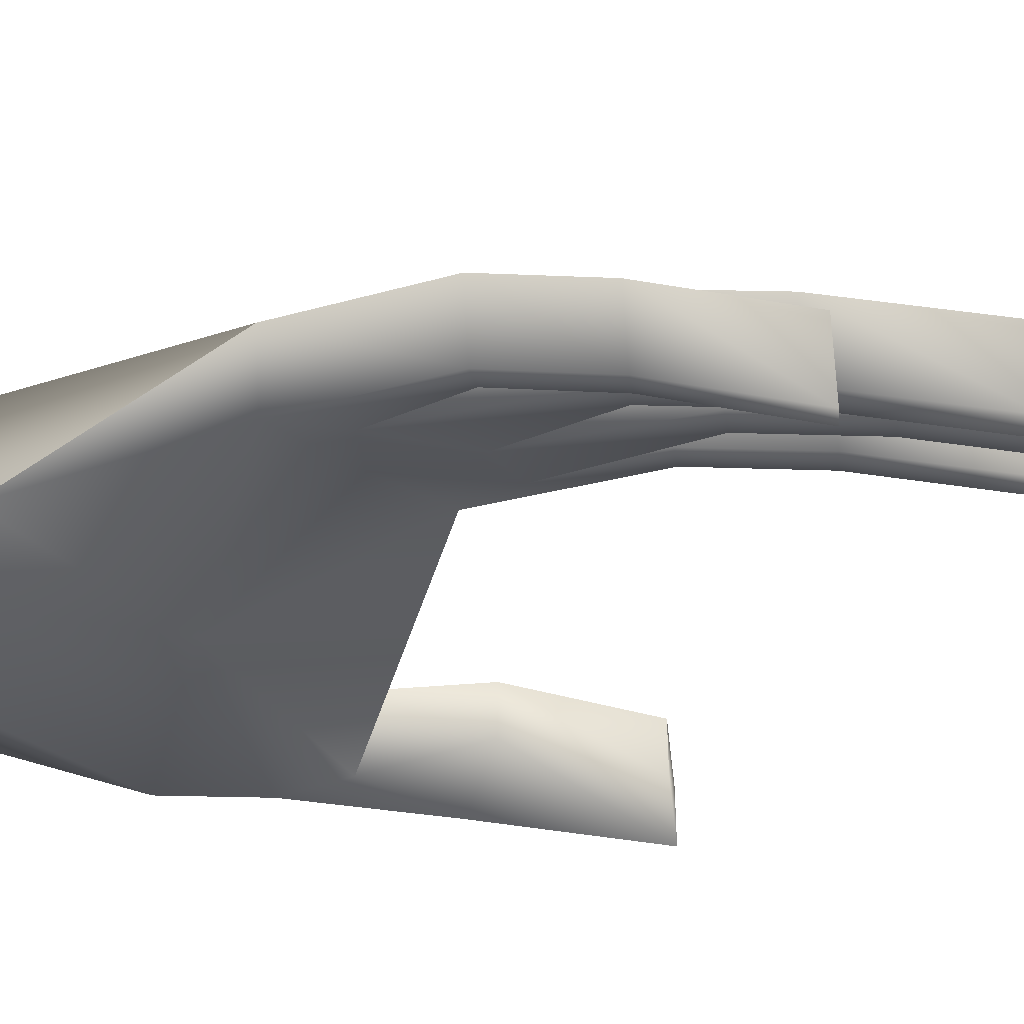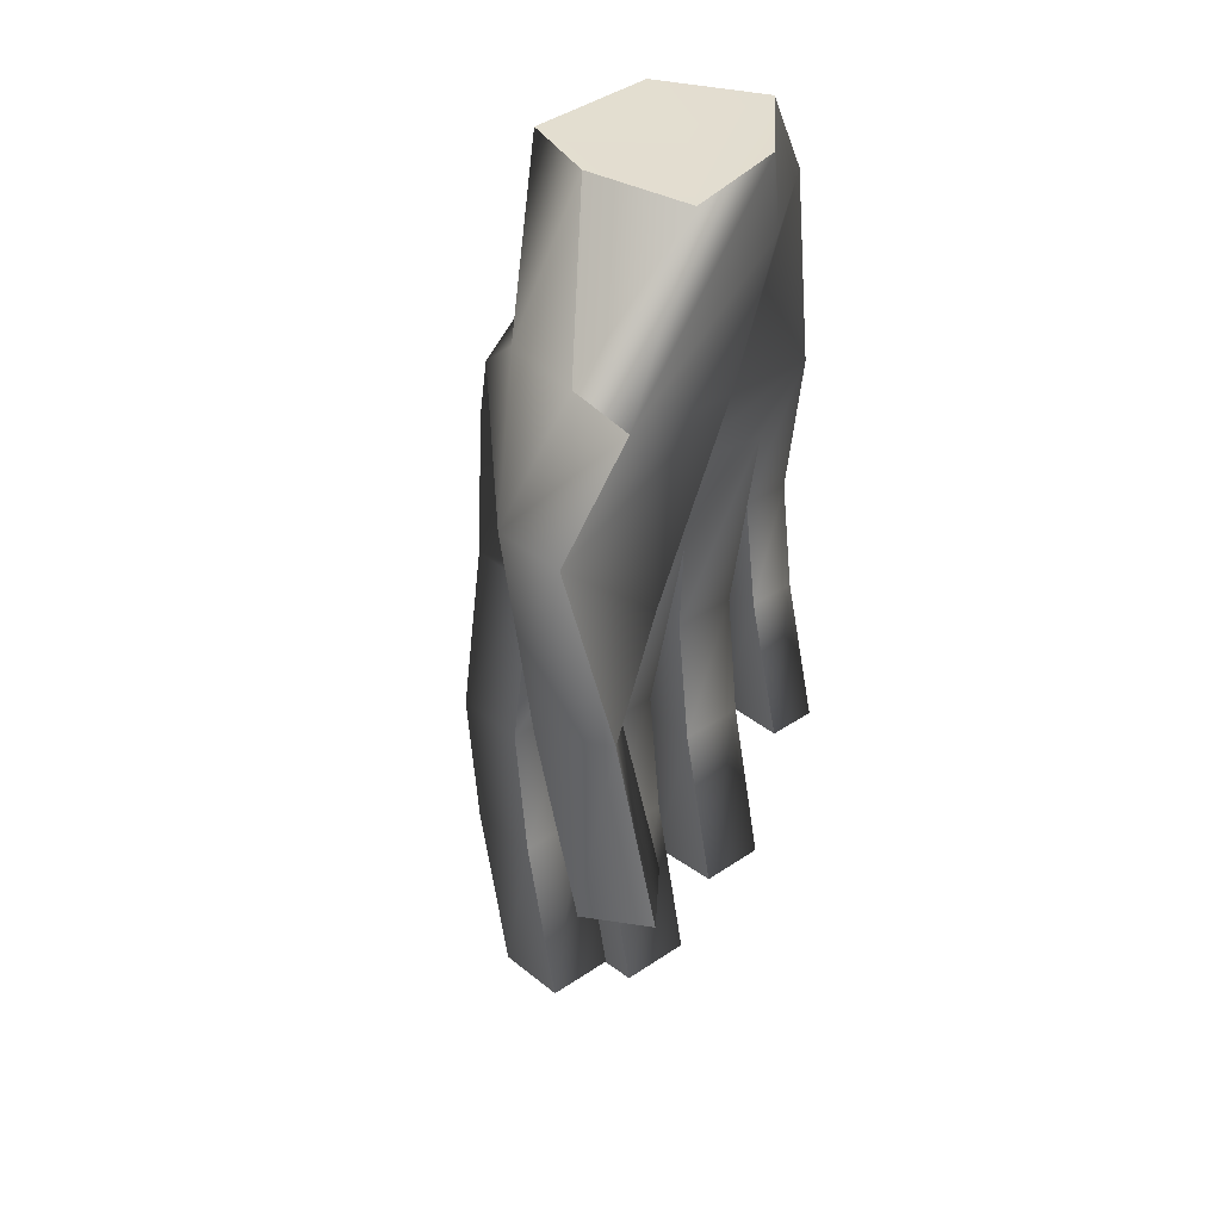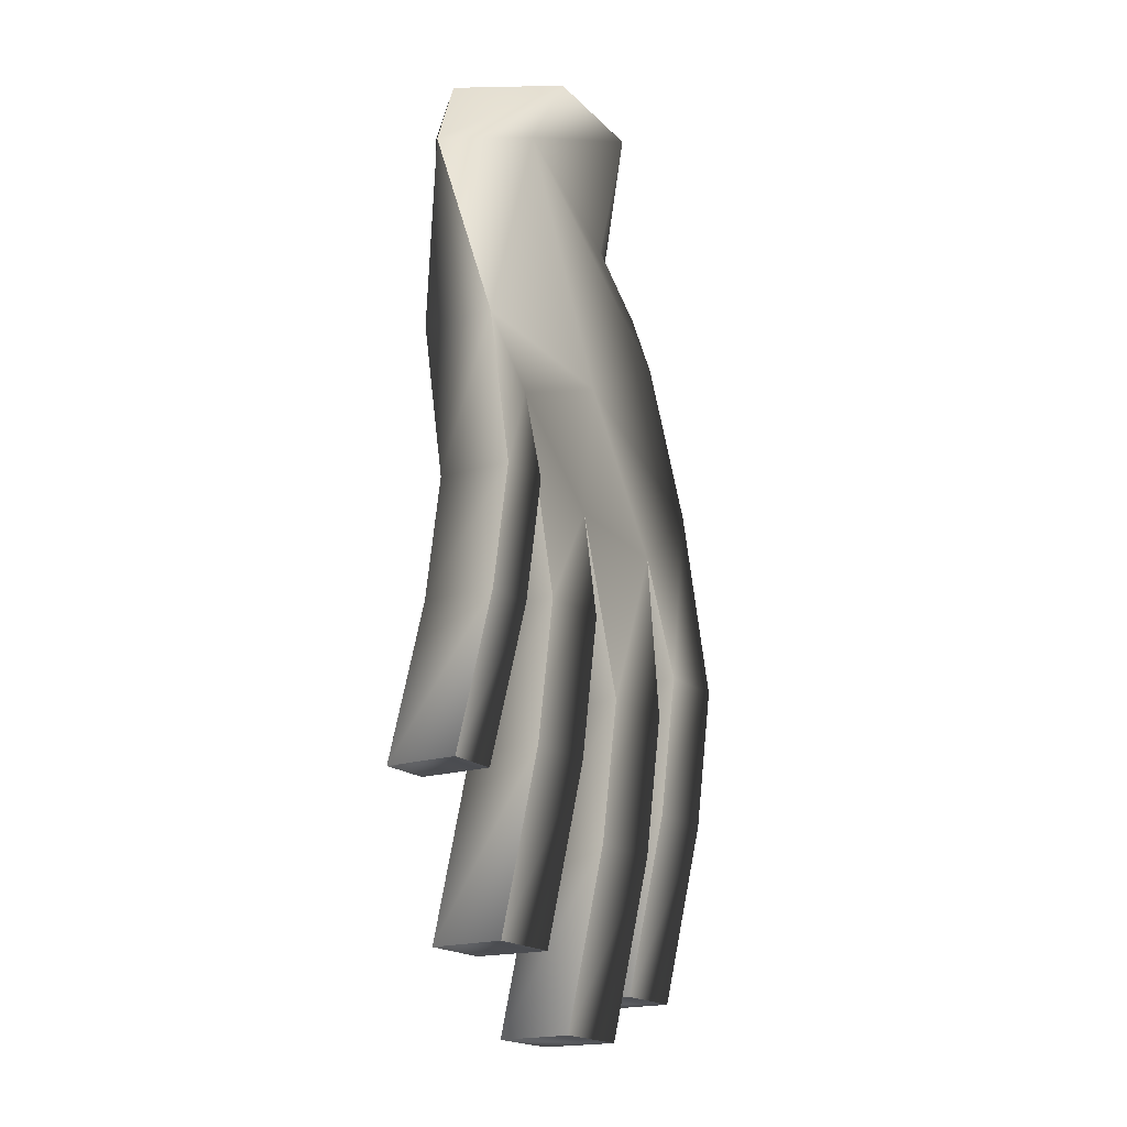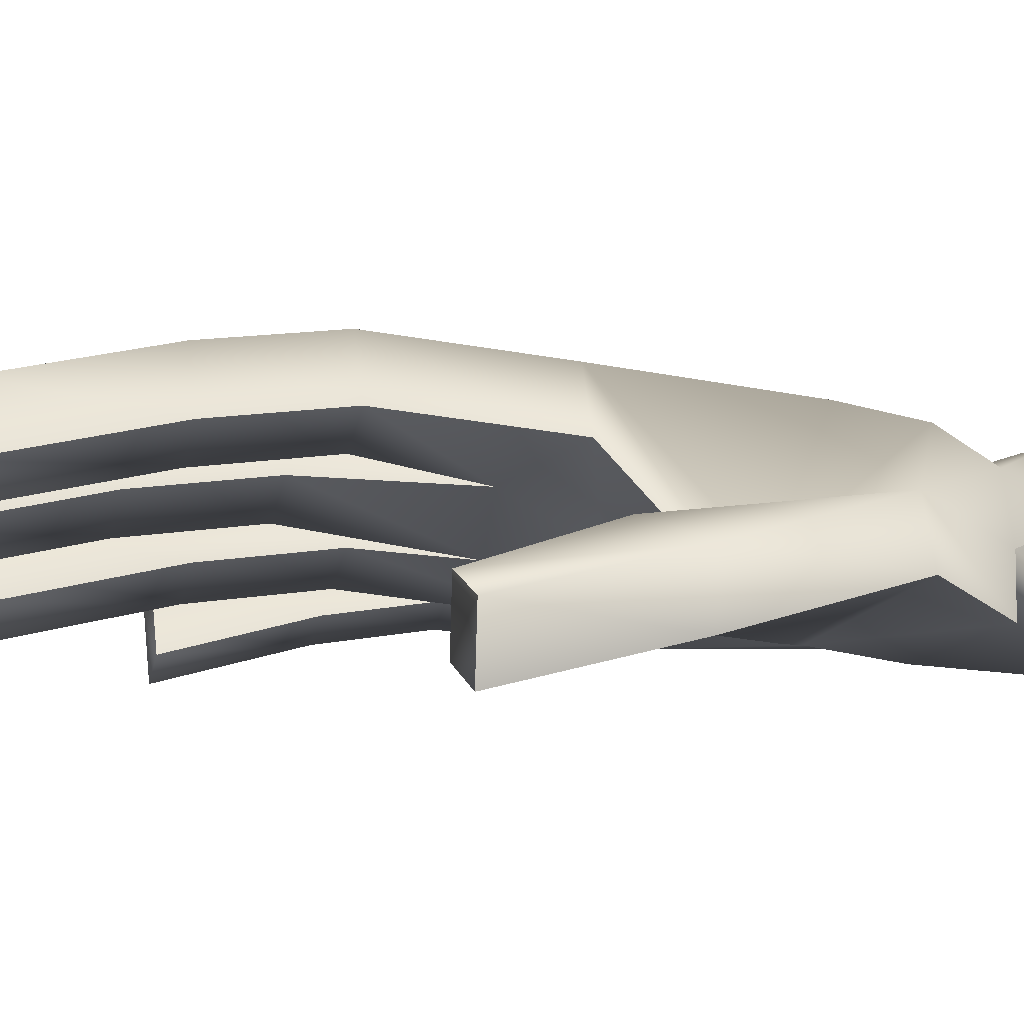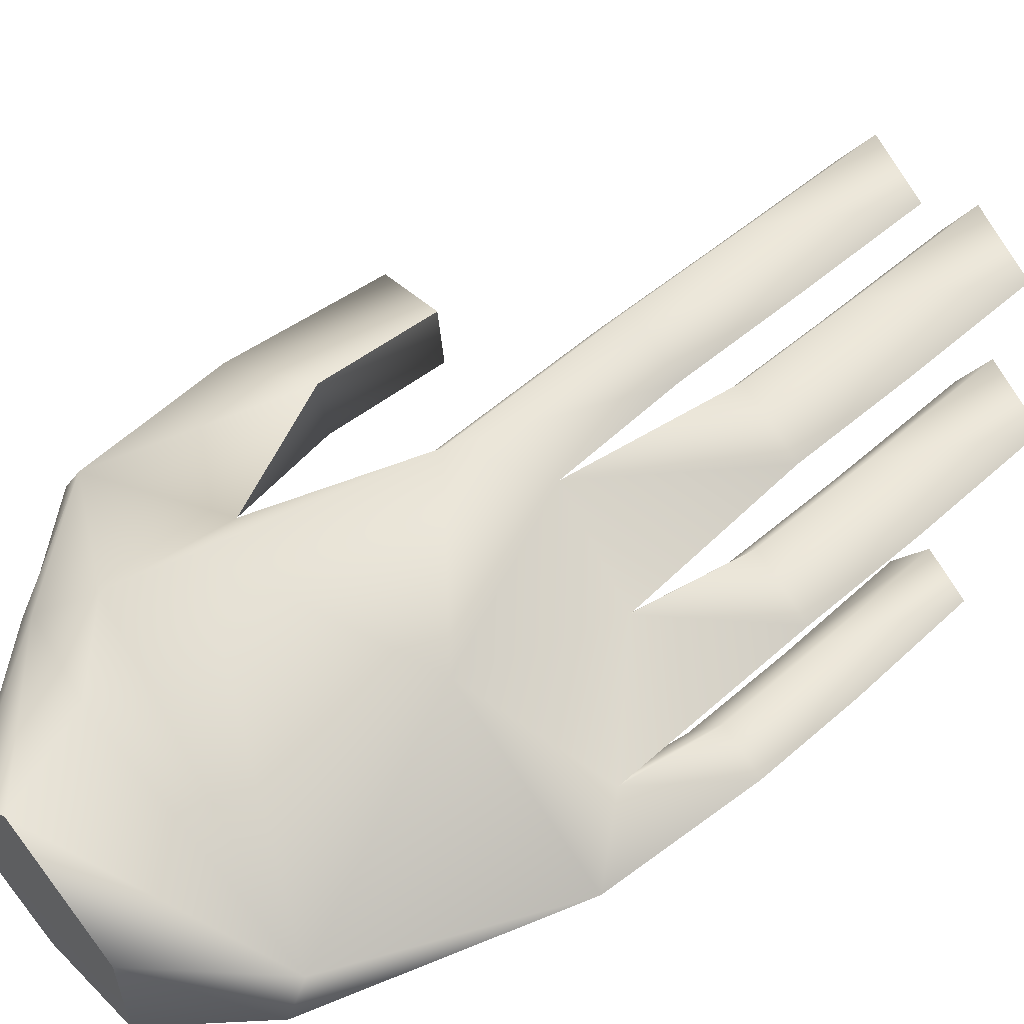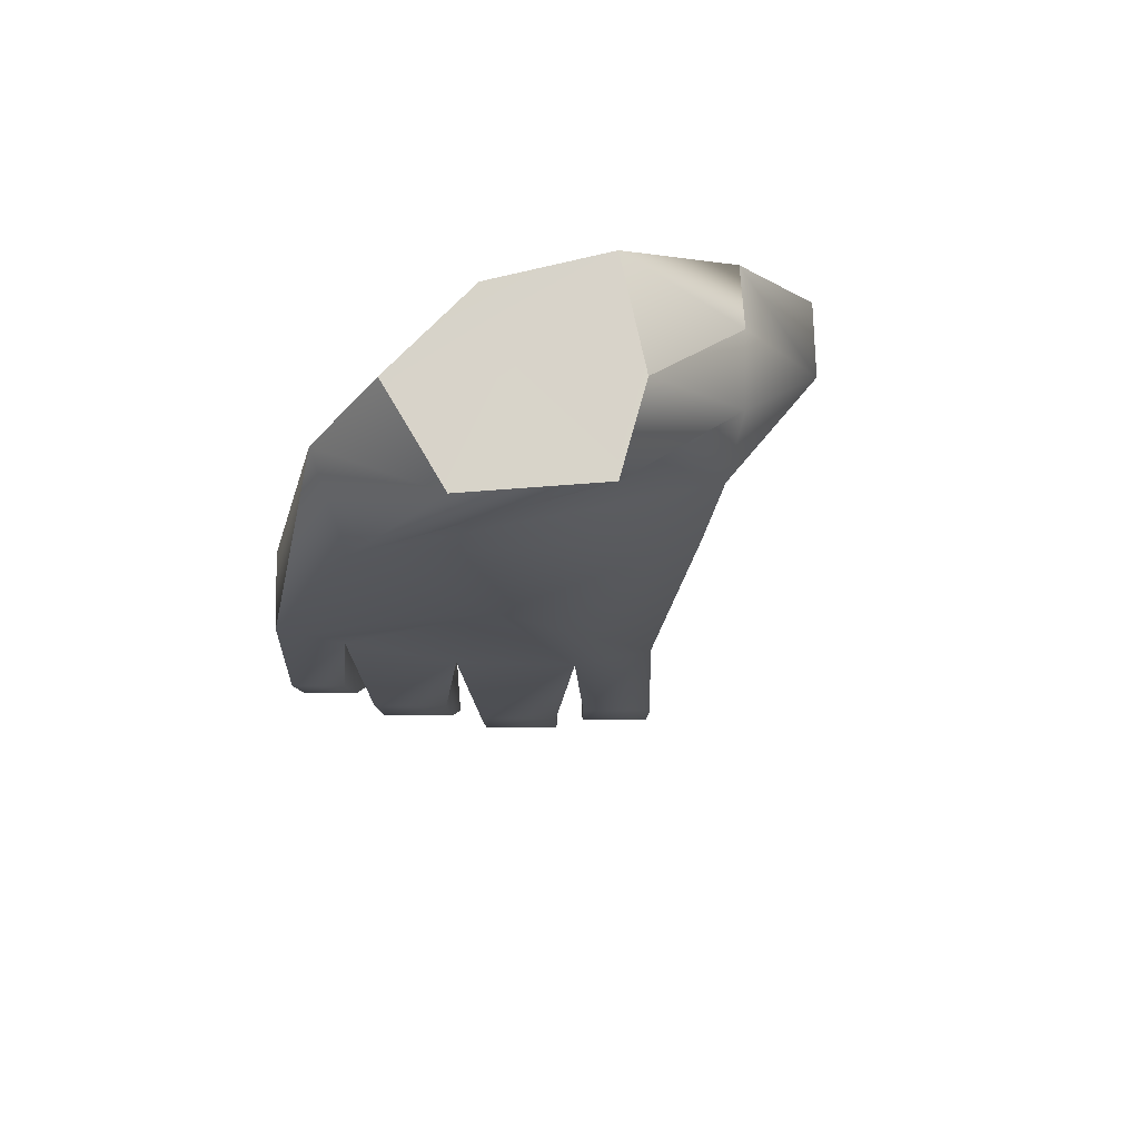
<metadata>
{"format":"obj","ext":"obj","renderer":"f3d","projection":"perspective","resolution":1024,"background":"white","views":[{"elev":-42.5,"azim":97.1,"up":"+Y"},{"elev":35.7,"azim":-71.9,"up":"+Z"},{"elev":-18.1,"azim":92.7,"up":"+Z"},{"elev":-1.7,"azim":-105.2,"up":"+Y"},{"elev":57.3,"azim":49.5,"up":"+Y"},{"elev":75.7,"azim":149.9,"up":"+Z"}]}
</metadata>
<code>
g Converted object 0
v -0.6621 0.1058 -0.001367
v -0.4165 0.8725 -0.001367
v -1.3 0.6435 -0.9437
v -1.514 0.2249 -1.038
v 0.1498 -0.1327 0.006267
v 0.6358 -0.05783 -0.7692
v 0.952 0.08235 -0.001367
v 1.466 0.02233 -0.7113
v 0.9471 0.9058 -0.001367
v 0.952 0.08235 -0.001367
v 1.466 0.02233 -0.7113
v 1.59 0.7214 -0.7925
v 0.05837 1.336 -0.001367
v -0.4165 0.8725 -0.001367
v -1.01 1.116 -0.8923
v -1.3 0.6435 -0.9437
v 2.093 0.2827 -5.43
v 1.836 -0.1815 -5.43
v 1.503 0.01054 -5.43
v 1.76 0.4748 -5.43
v 1.632 0.5488 -6.522
v 1.375 0.08465 -6.522
v 0.9348 0.3389 -6.522
v 1.164 0.819 -6.522
v 0.4491 1.232 -7.041
v 0.9487 0.9435 -7.041
v 0.6905 0.4796 -7.041
v 0.2146 0.7543 -7.041
v -0.1758 1.593 -6.711
v 0.2645 1.338 -6.711
v 0.007585 0.8742 -6.711
v -0.4328 1.128 -6.711
v 1.93 0.01978 -2.397
v 1.563 0.2318 -2.843
v 1.697 0.3461 -3.528
v 2.03 0.154 -3.528
v 2.188 0.4835 -2.404
v 2.287 0.6183 -3.528
v 1.82 0.6959 -2.851
v 2.188 0.4835 -2.404
v 2.287 0.6183 -3.528
v 1.954 0.8103 -3.528
v 1.563 0.2318 -2.843
v 1.697 0.3461 -3.528
v 0.9344 0.5946 -3.482
v 1.128 0.6744 -4.308
v 1.569 0.4202 -4.308
v 1.82 0.6959 -2.851
v 1.826 0.8844 -4.308
v 1.177 1.067 -3.497
v 1.826 0.8844 -4.308
v 1.358 1.154 -4.308
v 0.9344 0.5946 -3.482
v 1.128 0.6744 -4.308
v 1.177 1.067 -3.497
v 0.8842 0.8151 -4.827
v 1.142 1.279 -4.827
v 0.434 1.496 -3.6
v 1.142 1.279 -4.827
v 0.6428 1.568 -4.827
v 0.1896 1.025 -3.605
v 0.4083 1.09 -4.827
v 0.1896 1.025 -3.605
v 0.4083 1.09 -4.827
v 0.434 1.496 -3.6
v 0.2013 1.21 -4.497
v 0.4582 1.674 -4.497
v -0.02761 1.763 -3.129
v 0.4582 1.674 -4.497
v 0.01789 1.928 -4.497
v -0.286 1.299 -3.138
v -0.239 1.464 -4.497
v -0.286 1.299 -3.138
v -0.239 1.464 -4.497
v 1.642 0.2502 -4.363
v 1.974 0.05816 -4.363
v 2.231 0.5224 -4.363
v 2.231 0.5224 -4.363
v 1.899 0.7144 -4.363
v 1.642 0.2502 -4.363
v 1.073 0.5786 -5.28
v 1.513 0.3243 -5.28
v 1.77 0.7885 -5.28
v 1.77 0.7885 -5.28
v 1.303 1.059 -5.28
v 1.073 0.5786 -5.28
v 0.8288 0.7192 -5.799
v 1.087 1.183 -5.799
v 1.087 1.183 -5.799
v 0.5874 1.472 -5.799
v 0.353 0.994 -5.799
v 0.353 0.994 -5.799
v 0.146 1.114 -5.469
v 0.4029 1.578 -5.469
v 0.4029 1.578 -5.469
v -0.03745 1.832 -5.469
v -0.2944 1.368 -5.469
v -0.2944 1.368 -5.469
v 2.093 0.2827 -5.43
v 1.76 0.4748 -5.43
v 1.503 0.01054 -5.43
v 1.632 0.5488 -6.522
v 1.164 0.819 -6.522
v 0.9348 0.3389 -6.522
v 0.9487 0.9435 -7.041
v 0.4491 1.232 -7.041
v 0.2146 0.7543 -7.041
v 0.2645 1.338 -6.711
v -0.1758 1.593 -6.711
v -0.4328 1.128 -6.711
v -2.052 0.3809 -4.288
v -1.517 0.522 -4.288
v -1.461 0.0286 -4.288
v -1.995 -0.1125 -4.288
v -1.074 0.5777 -2.351
v -1.327 0.1111 -2.363
v -1.334 0.3273 -3.246
v -1.391 0.8204 -3.241
v -1.731 0.9567 -1.71
v -1.074 0.5777 -2.351
v -1.391 0.8204 -3.241
v -1.988 0.6628 -2.959
v -1.984 0.4901 -1.722
v -1.93 0.1698 -2.964
v -1.984 0.4901 -1.722
v -1.93 0.1698 -2.964
v -1.517 0.522 -4.288
v -2.052 0.3809 -4.288
v -1.995 -0.1125 -4.288
v -1.327 0.1111 -2.363
v -1.514 0.2249 -1.038
v 0.8512 1.124 -2.436
v 0.7747 0.6732 -2.758
v -0.7233 1.391 -1.196
v -0.4996 1.528 -1.729
v -0.3373 1.147 -0.7657
v 0.135 0.07605 -1.679
v 2.093 0.2827 -5.43
v 1.76 0.4748 -5.43
v 1.632 0.5488 -6.522
v 1.164 0.819 -6.522
v 0.4491 1.232 -7.041
v 0.9487 0.9435 -7.041
v -0.1758 1.593 -6.711
v 0.2645 1.338 -6.711
v -2.052 0.3809 -4.288
v -1.517 0.522 -4.288
v 0.3082 0.4615 -0.001367
f 1 2 3
f 4 1 3
f 5 1 4
f 6 5 4
f 7 5 6
f 8 7 6
f 9 10 11
f 12 9 11
f 13 9 12
f 14 13 15
f 16 14 15
f 17 18 19
f 19 20 17
f 21 22 23
f 23 24 21
f 25 26 27
f 27 28 25
f 29 30 31
f 31 32 29
f 33 34 35
f 36 33 35
f 37 33 36
f 38 37 36
f 39 40 41
f 42 39 41
f 43 39 42
f 44 43 42
f 34 45 46
f 47 34 46
f 48 34 47
f 49 48 47
f 50 39 51
f 52 50 51
f 53 50 52
f 54 53 52
f 55 45 56
f 57 55 56
f 58 50 59
f 60 58 59
f 61 58 60
f 62 61 60
f 45 63 64
f 56 45 64
f 65 63 66
f 67 65 66
f 68 58 69
f 70 68 69
f 71 68 70
f 72 71 70
f 63 73 74
f 66 63 74
f 36 35 75
f 76 36 75
f 38 36 76
f 77 38 76
f 42 41 78
f 79 42 78
f 44 42 79
f 80 44 79
f 47 46 81
f 82 47 81
f 49 47 82
f 83 49 82
f 52 51 84
f 85 52 84
f 54 52 85
f 86 54 85
f 57 56 87
f 88 57 87
f 60 59 89
f 90 60 89
f 62 60 90
f 91 62 90
f 56 64 92
f 87 56 92
f 67 66 93
f 94 67 93
f 70 69 95
f 96 70 95
f 72 70 96
f 97 72 96
f 66 74 98
f 93 66 98
f 76 75 19
f 18 76 19
f 77 76 18
f 17 77 18
f 79 78 99
f 100 79 99
f 80 79 100
f 101 80 100
f 82 81 23
f 22 82 23
f 83 82 22
f 21 83 22
f 85 84 102
f 103 85 102
f 86 85 103
f 104 86 103
f 88 87 27
f 26 88 27
f 90 89 105
f 106 90 105
f 91 90 106
f 107 91 106
f 87 92 28
f 27 87 28
f 94 93 31
f 30 94 31
f 96 95 108
f 109 96 108
f 97 96 109
f 110 97 109
f 93 98 32
f 31 93 32
f 111 112 113
f 113 114 111
f 115 116 117
f 118 115 117
f 119 120 121
f 122 119 121
f 123 119 122
f 124 123 122
f 116 125 126
f 117 116 126
f 118 117 113
f 112 118 113
f 122 121 127
f 128 122 127
f 124 122 128
f 129 124 128
f 117 126 114
f 113 117 114
f 68 71 130
f 120 68 130
f 119 123 131
f 15 119 16
f 40 39 132
f 39 50 132
f 50 58 132
f 58 68 132
f 33 133 34
f 34 133 45
f 133 63 45
f 133 73 63
f 131 16 119
f 134 119 15
f 119 134 120
f 120 135 68
f 135 132 68
f 134 135 120
f 134 12 135
f 135 12 132
f 12 40 132
f 134 136 12
f 134 15 136
f 13 136 15
f 13 12 136
f 40 12 11
f 8 33 37
f 133 137 73
f 133 33 137
f 33 8 137
f 8 6 137
f 6 4 137
f 116 137 125
f 137 116 73
f 137 4 125
f 1 2 3
f 4 1 3
f 5 1 4
f 6 5 4
f 7 5 6
f 8 7 6
f 9 10 11
f 12 9 11
f 13 9 12
f 14 13 15
f 16 14 15
f 138 18 19
f 19 139 138
f 140 22 23
f 23 141 140
f 142 143 27
f 27 28 142
f 144 145 31
f 31 32 144
f 33 34 35
f 36 33 35
f 37 33 36
f 38 37 36
f 39 40 41
f 42 39 41
f 43 39 42
f 44 43 42
f 34 45 46
f 47 34 46
f 48 34 47
f 49 48 47
f 50 39 51
f 52 50 51
f 53 50 52
f 54 53 52
f 55 45 56
f 57 55 56
f 58 50 59
f 60 58 59
f 61 58 60
f 62 61 60
f 45 63 64
f 56 45 64
f 65 63 66
f 67 65 66
f 68 58 69
f 70 68 69
f 71 68 70
f 72 71 70
f 63 73 74
f 66 63 74
f 36 35 75
f 76 36 75
f 38 36 76
f 77 38 76
f 42 41 78
f 79 42 78
f 44 42 79
f 80 44 79
f 47 46 81
f 82 47 81
f 49 47 82
f 83 49 82
f 52 51 84
f 85 52 84
f 54 52 85
f 86 54 85
f 57 56 87
f 88 57 87
f 60 59 89
f 90 60 89
f 62 60 90
f 91 62 90
f 56 64 92
f 87 56 92
f 67 66 93
f 94 67 93
f 70 69 95
f 96 70 95
f 72 70 96
f 97 72 96
f 66 74 98
f 93 66 98
f 76 75 19
f 18 76 19
f 77 76 18
f 17 77 18
f 79 78 99
f 100 79 99
f 80 79 100
f 101 80 100
f 82 81 23
f 22 82 23
f 83 82 22
f 21 83 22
f 85 84 102
f 103 85 102
f 86 85 103
f 104 86 103
f 88 87 27
f 26 88 27
f 90 89 105
f 106 90 105
f 91 90 106
f 107 91 106
f 87 92 28
f 27 87 28
f 94 93 31
f 30 94 31
f 96 95 108
f 109 96 108
f 97 96 109
f 110 97 109
f 93 98 32
f 31 93 32
f 146 147 113
f 113 114 146
f 115 116 117
f 118 115 117
f 119 120 121
f 122 119 121
f 123 119 122
f 124 123 122
f 116 125 126
f 117 116 126
f 118 117 113
f 112 118 113
f 122 121 127
f 128 122 127
f 124 122 128
f 129 124 128
f 117 126 114
f 113 117 114
f 68 71 130
f 120 68 130
f 119 123 131
f 15 119 16
f 40 39 132
f 39 50 132
f 50 58 132
f 58 68 132
f 33 133 34
f 34 133 45
f 133 63 45
f 133 73 63
f 131 16 119
f 134 119 15
f 119 134 120
f 120 135 68
f 135 132 68
f 134 135 120
f 134 12 135
f 135 12 132
f 12 40 132
f 134 136 12
f 134 15 136
f 13 136 15
f 13 12 136
f 40 12 11
f 8 33 37
f 133 137 73
f 133 33 137
f 33 8 137
f 8 6 137
f 6 4 137
f 116 137 125
f 137 116 73
f 137 4 125
f 7 7 7
f 9 148 7
f 1 5 7
f 148 1 7
f 13 2 1
f 13 148 13
f 13 148 9
f 13 1 148

</code>
